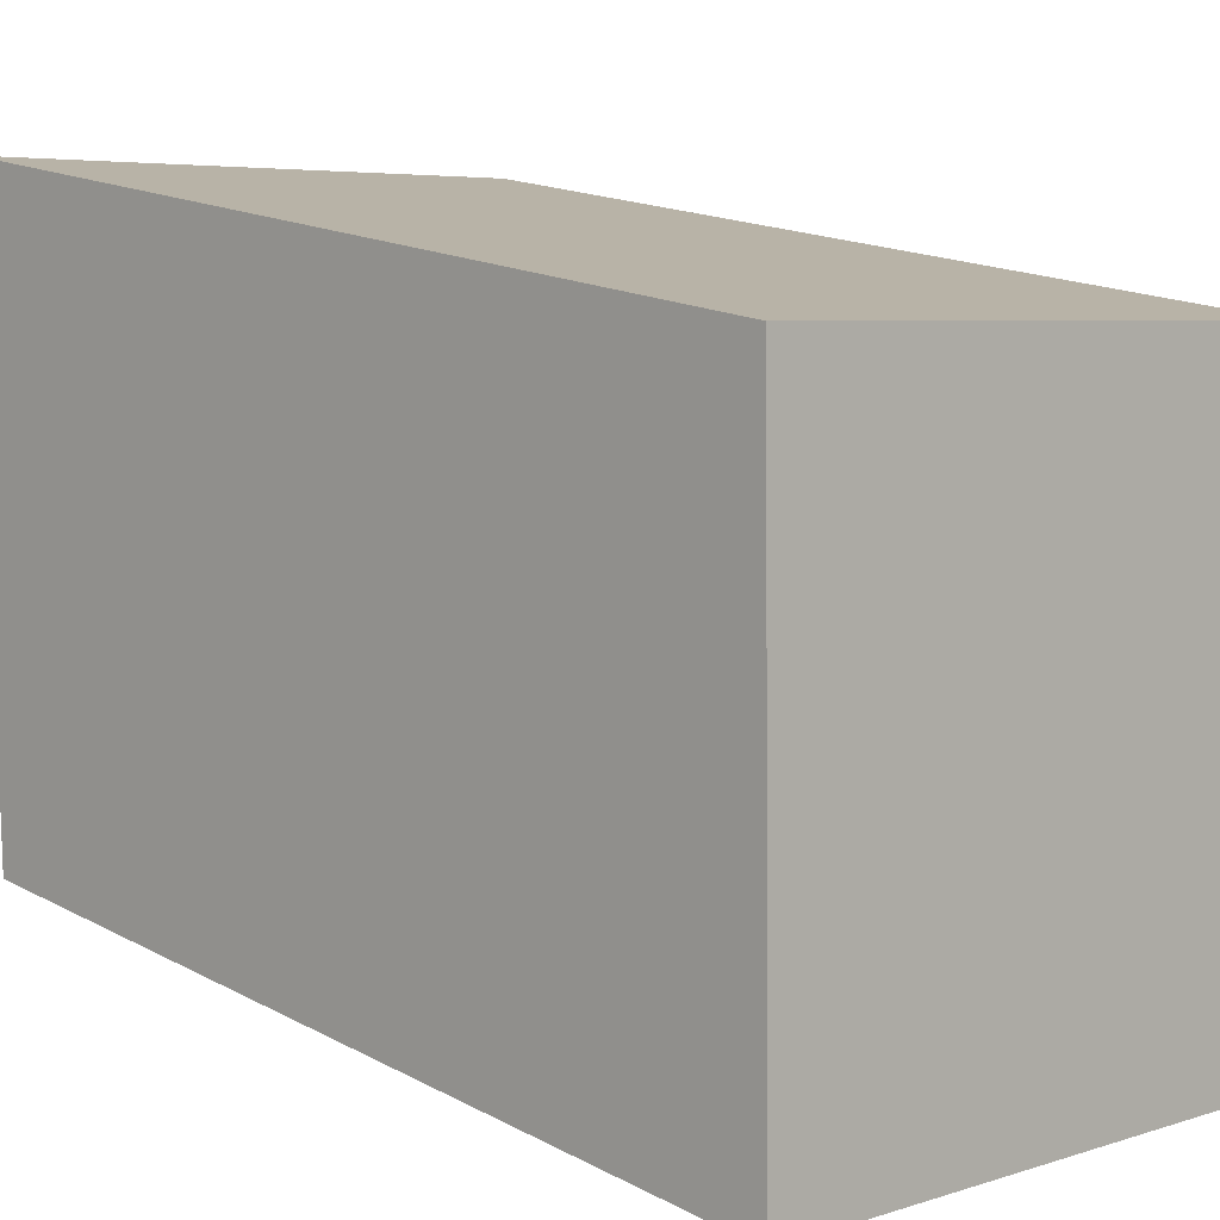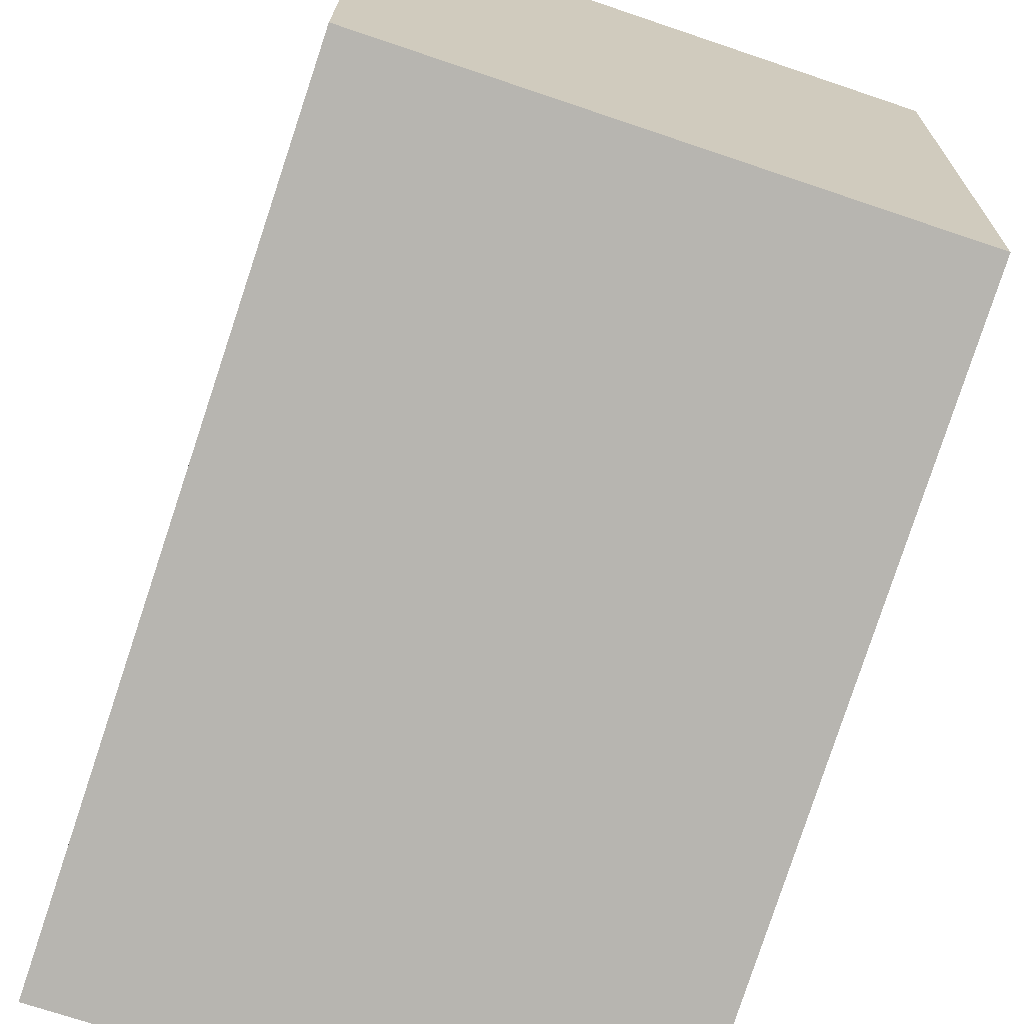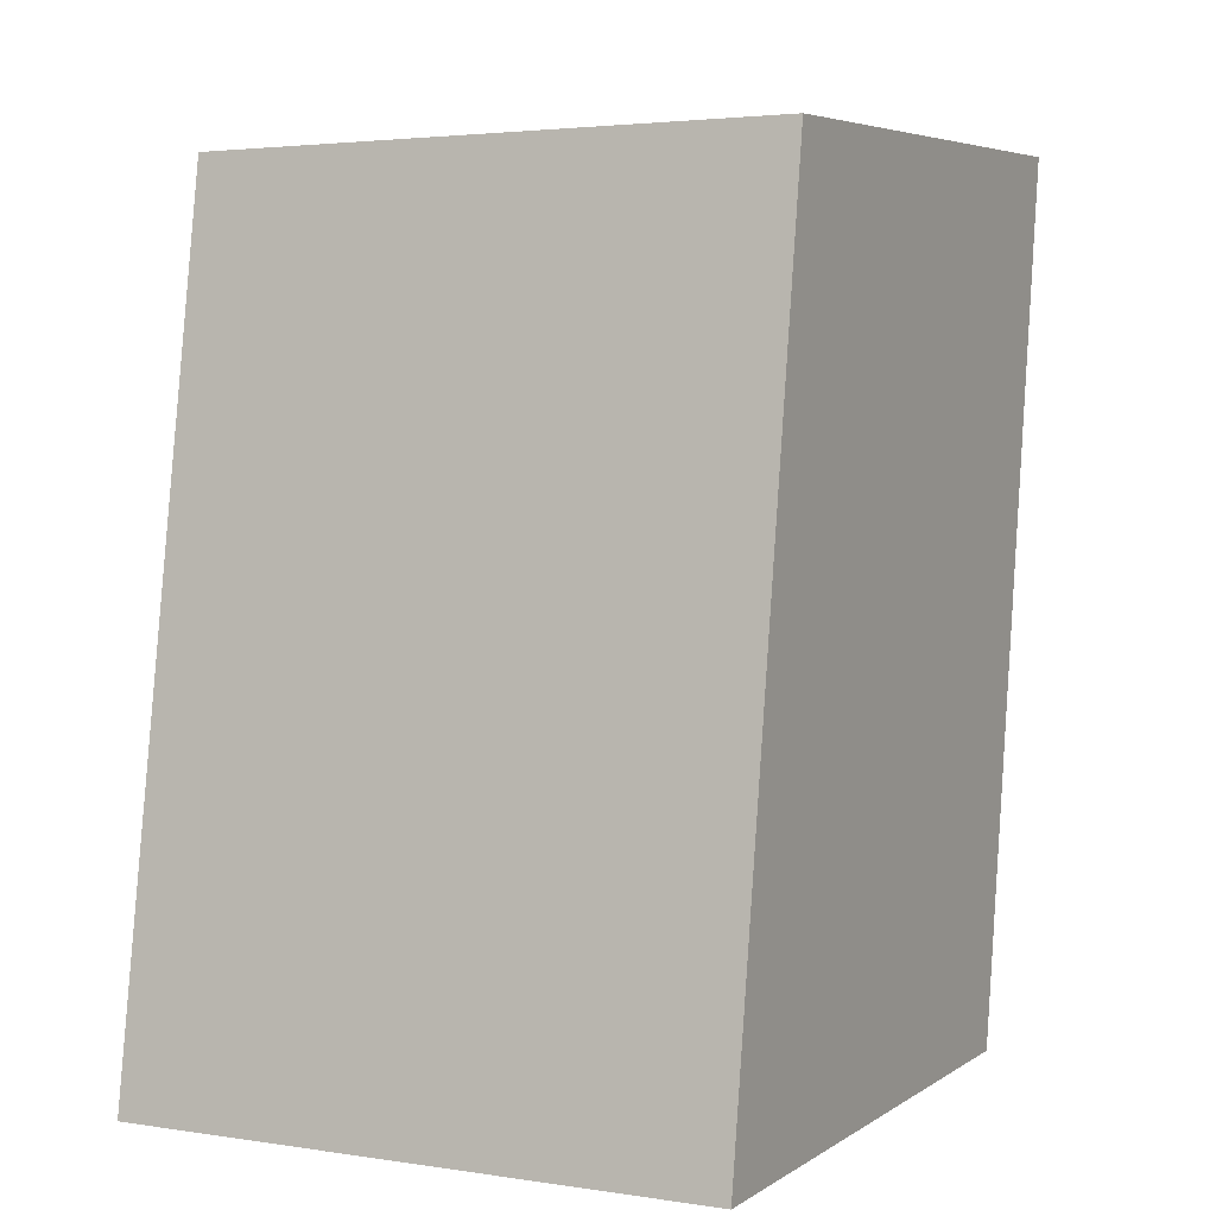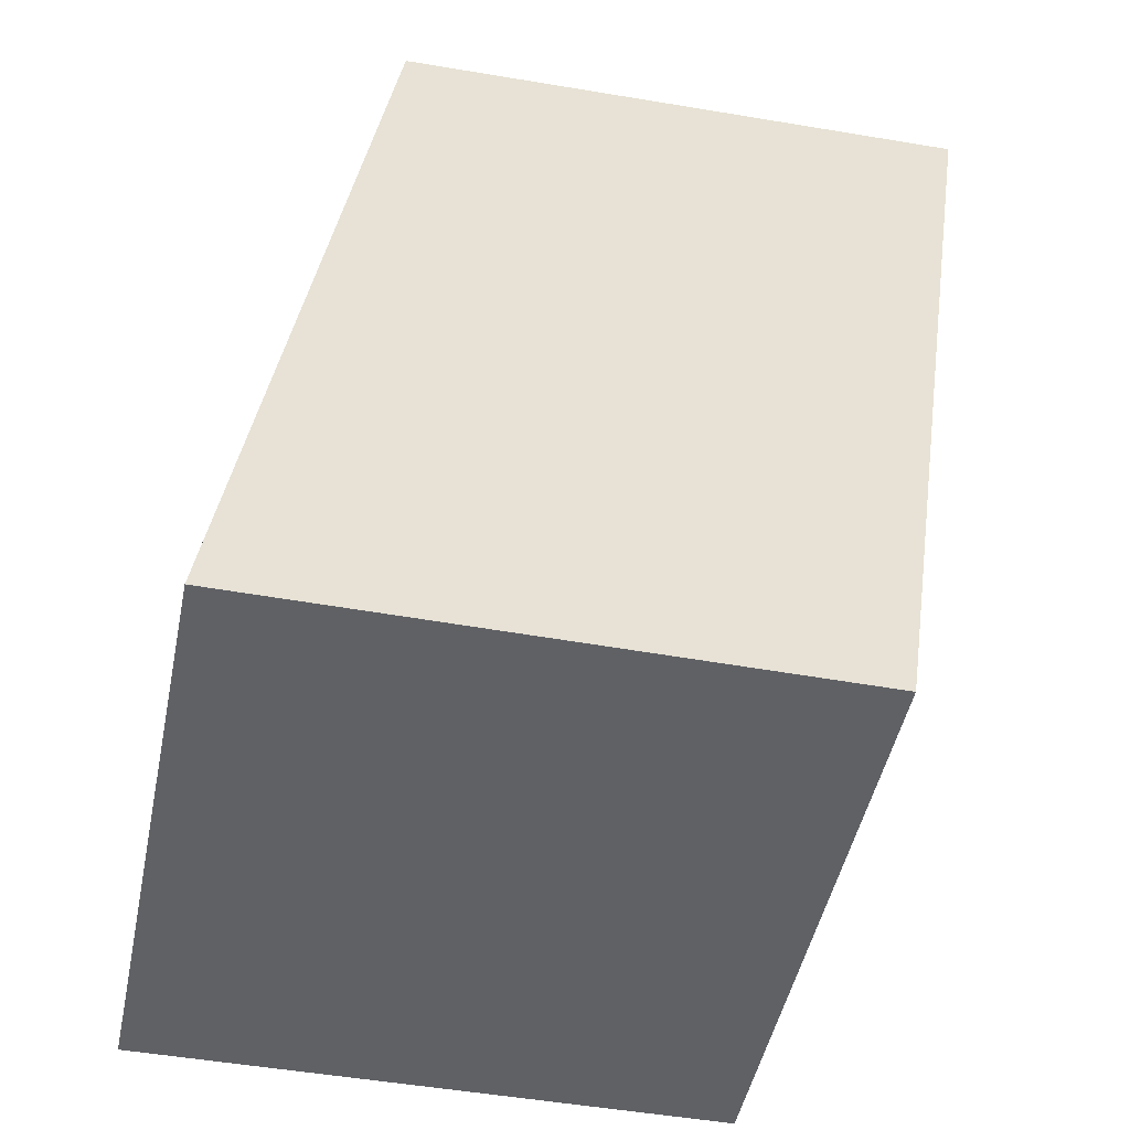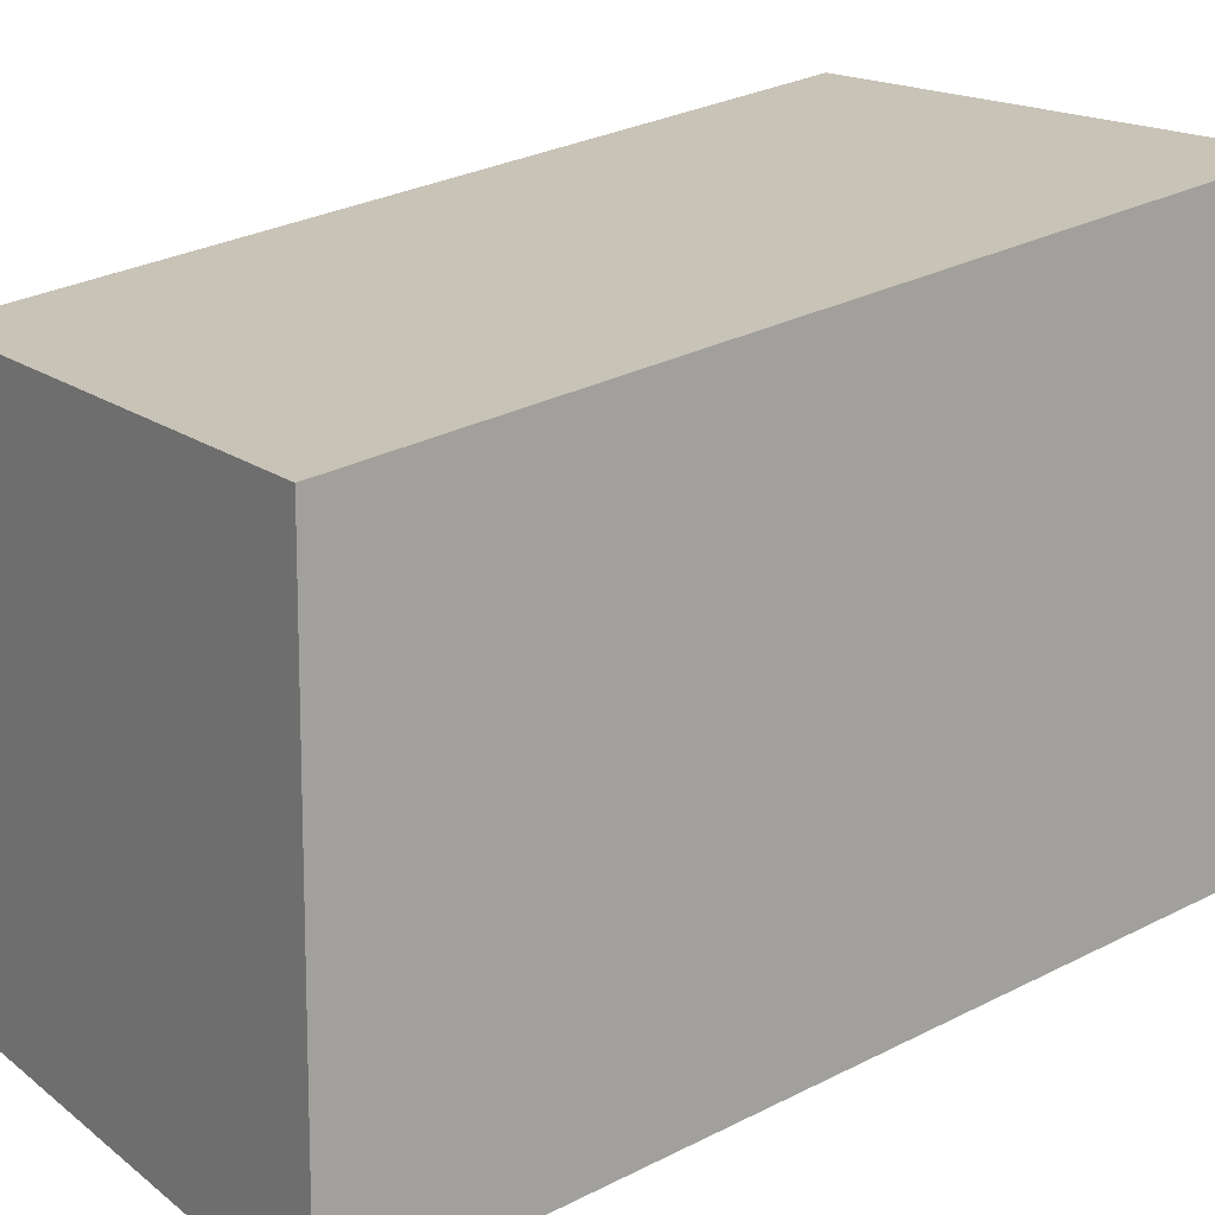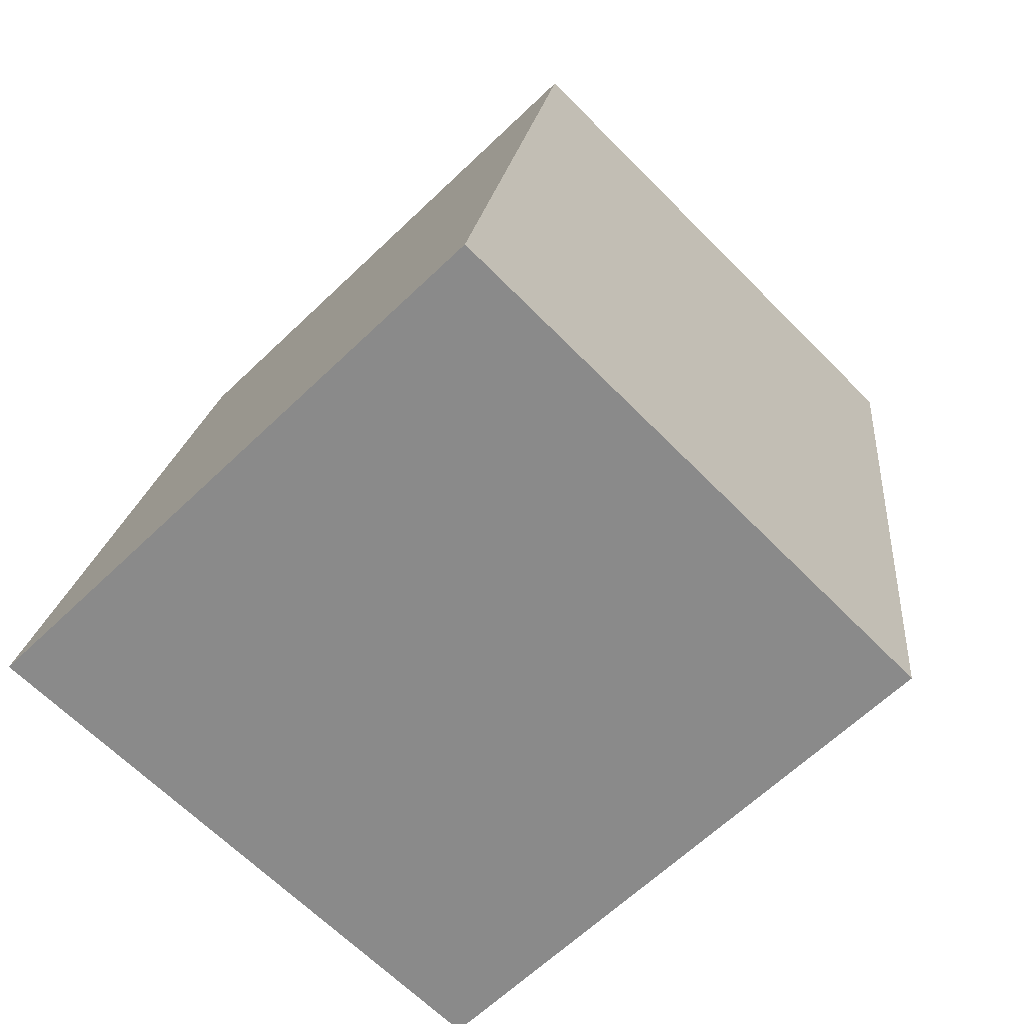
<metadata>
{"format":"obj","ext":"obj","renderer":"f3d","projection":"perspective","resolution":1024,"background":"white","views":[{"elev":5.3,"azim":135.1,"up":"+Y"},{"elev":-72.3,"azim":-18.6,"up":"+Y"},{"elev":3.3,"azim":27.4,"up":"+Z"},{"elev":-48.9,"azim":78.2,"up":"+Z"},{"elev":16.8,"azim":-123.9,"up":"+Y"},{"elev":-63.9,"azim":44.0,"up":"+Z"}]}
</metadata>
<code>
v 0.45 0.5004 0.3927
v 0.45 0.4501 0.3907
v 0.45 0.489 0.3188
v 0.4 0.489 0.3188
v 0.4 0.4501 0.3907
v 0.4 0.5004 0.3927
v 0.4 0.439 0.3184
v 0.45 0.439 0.3184
f 1 2 3
f 5 2 1
f 6 5 1
f 6 4 5
f 6 1 3
f 6 3 4
f 7 2 5
f 7 5 4
f 8 3 2
f 8 2 7
f 8 7 4
f 8 4 3

</code>
